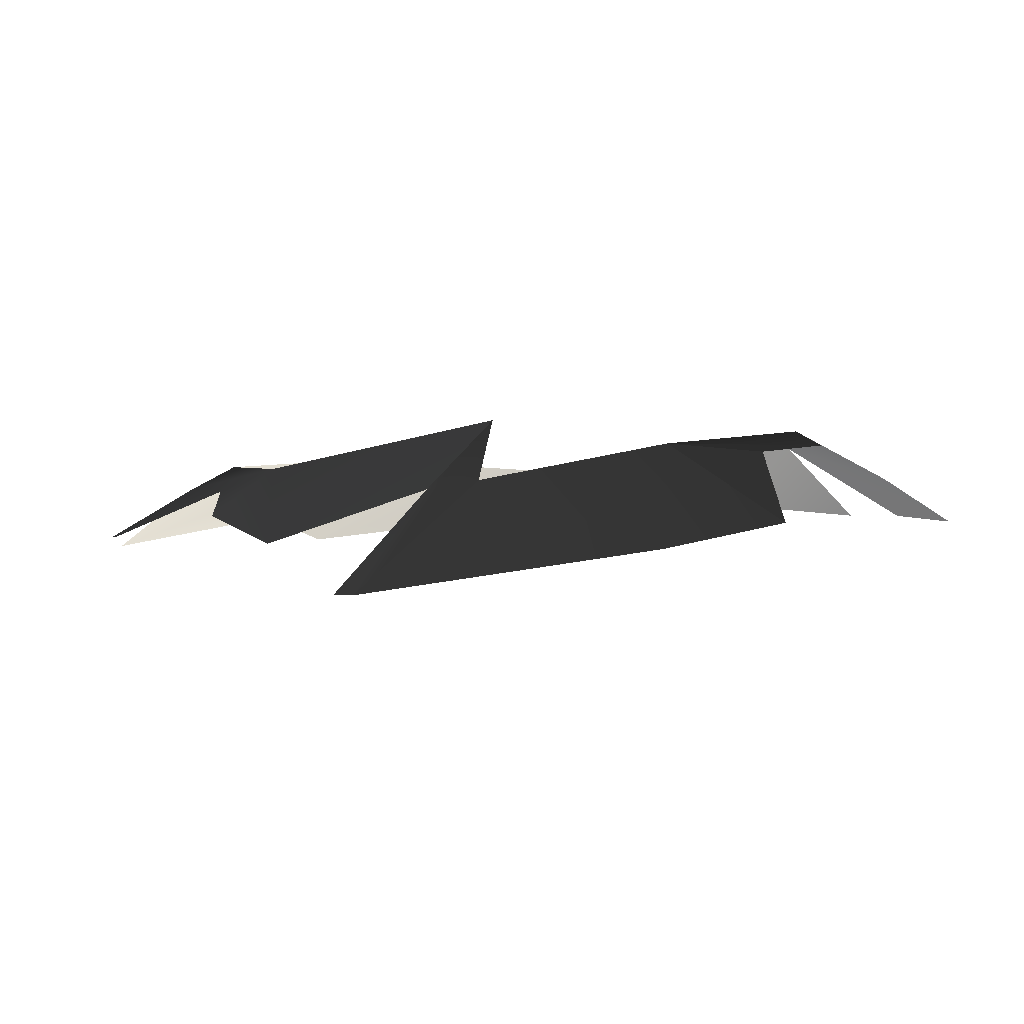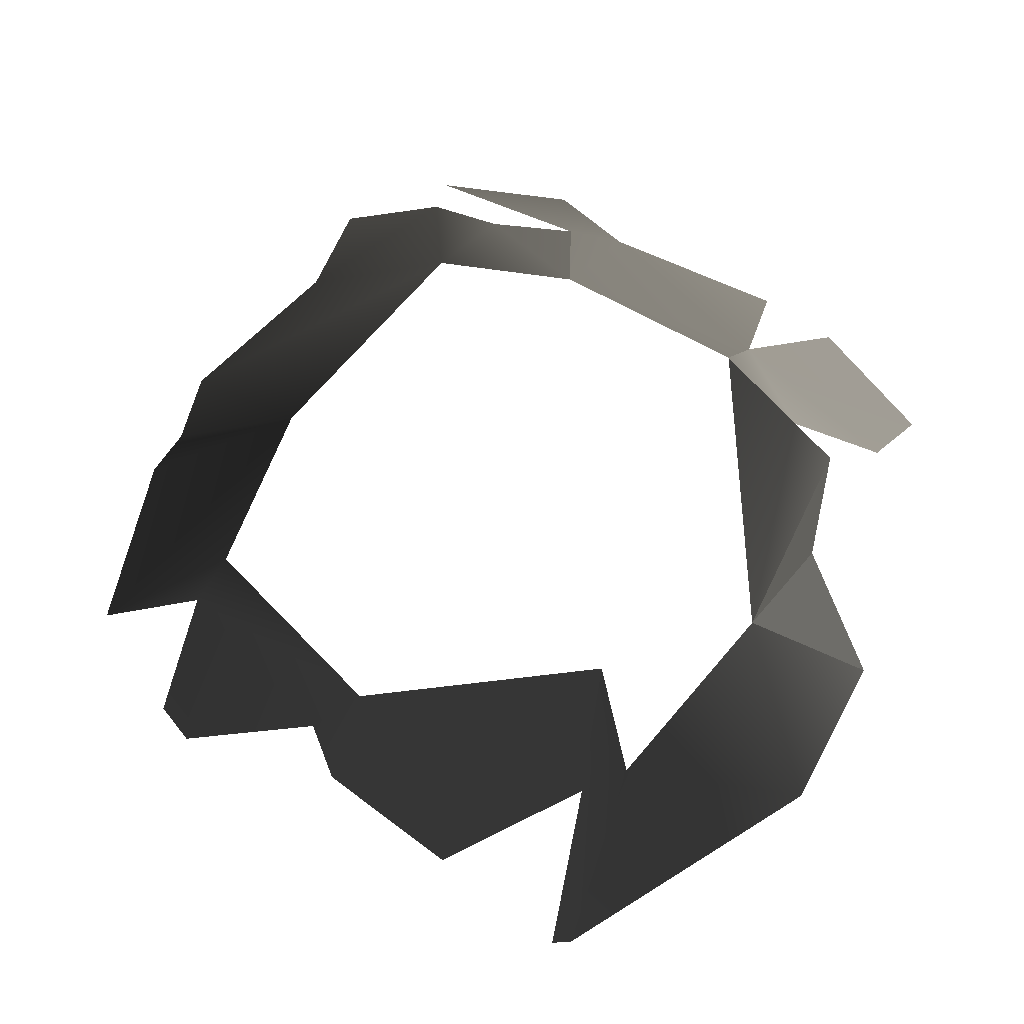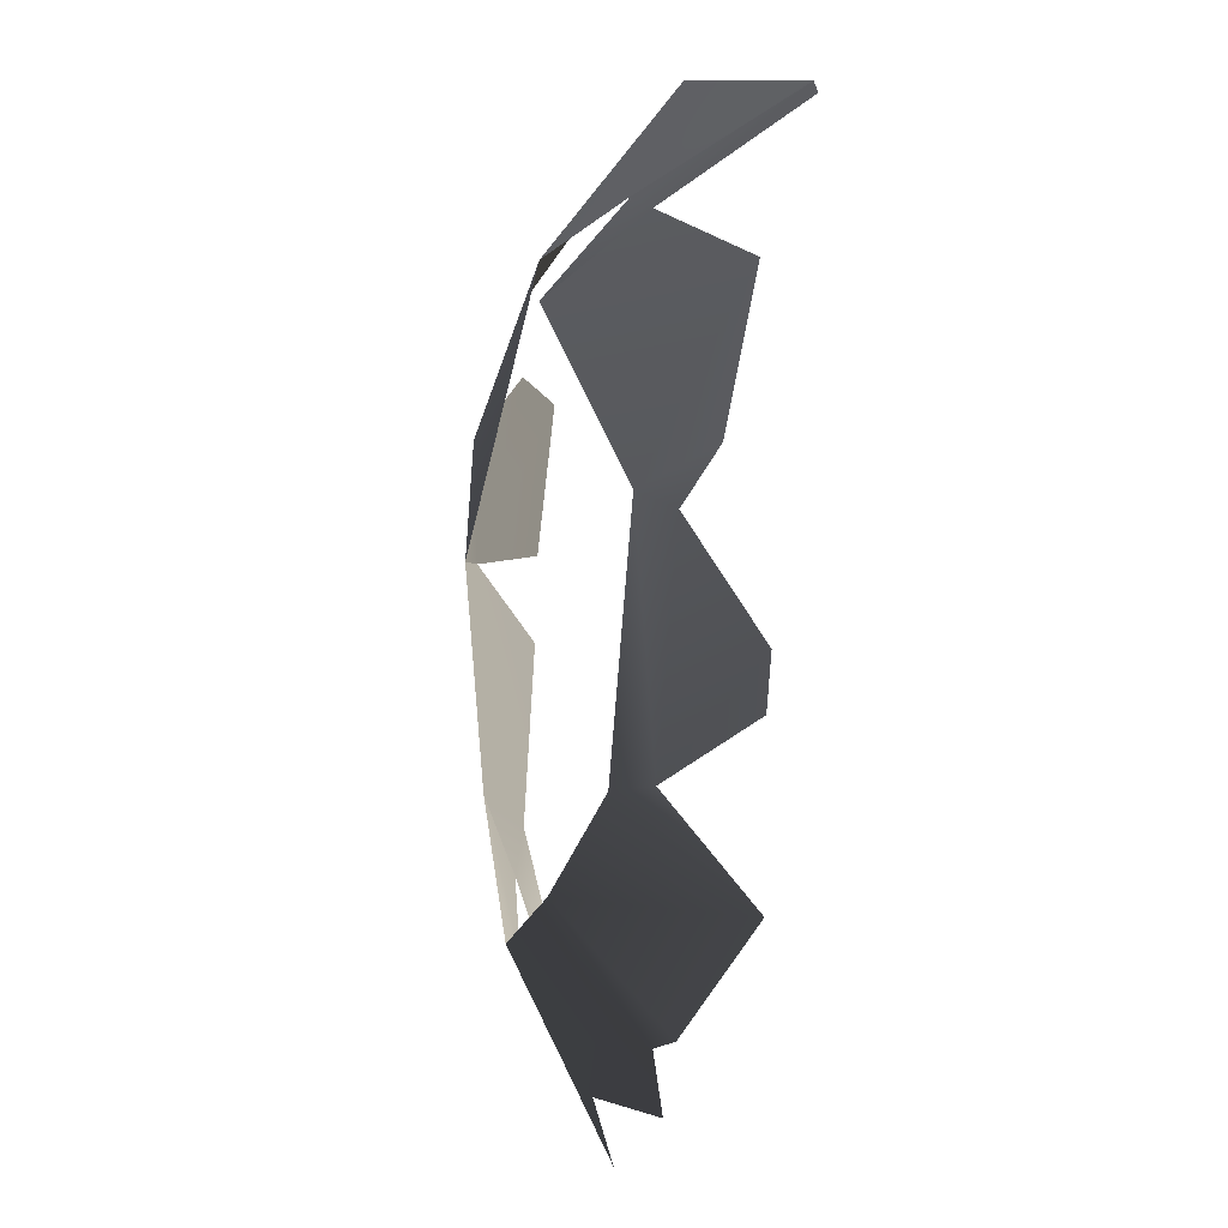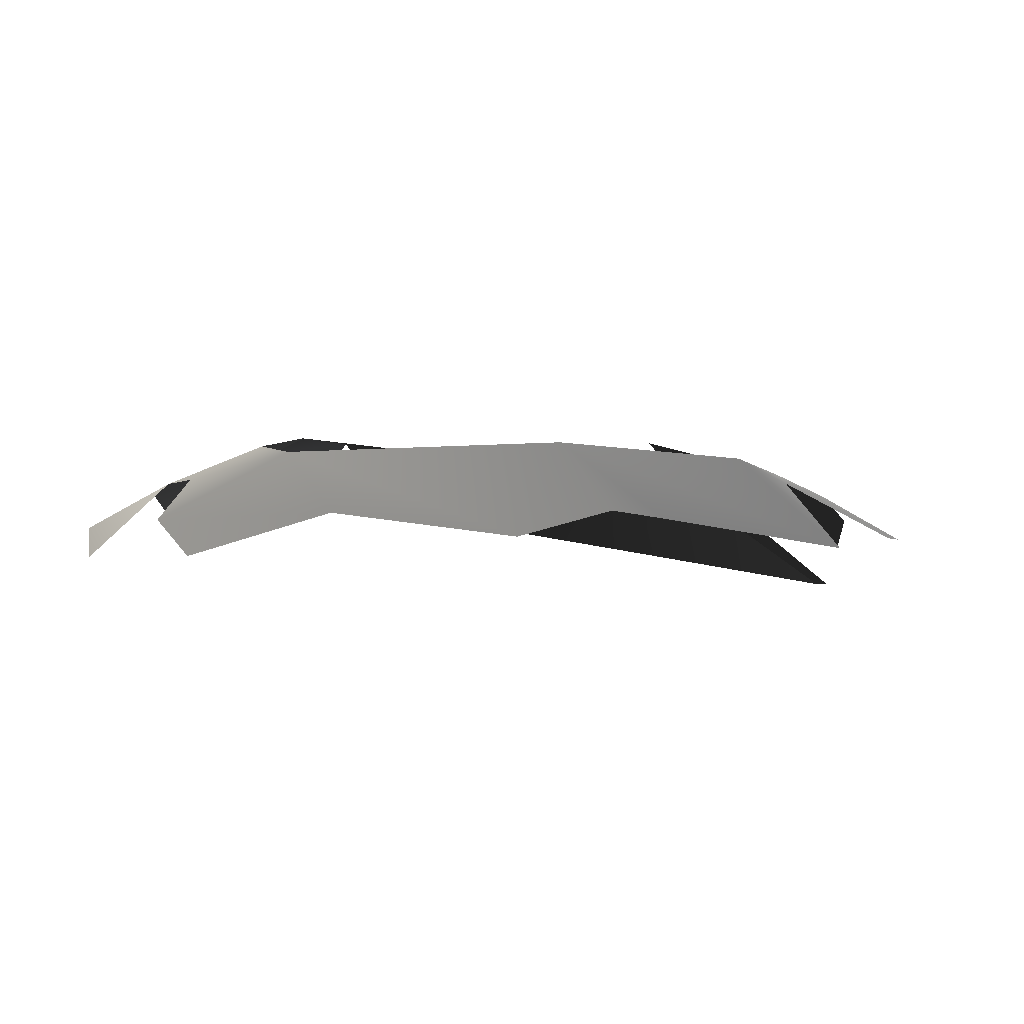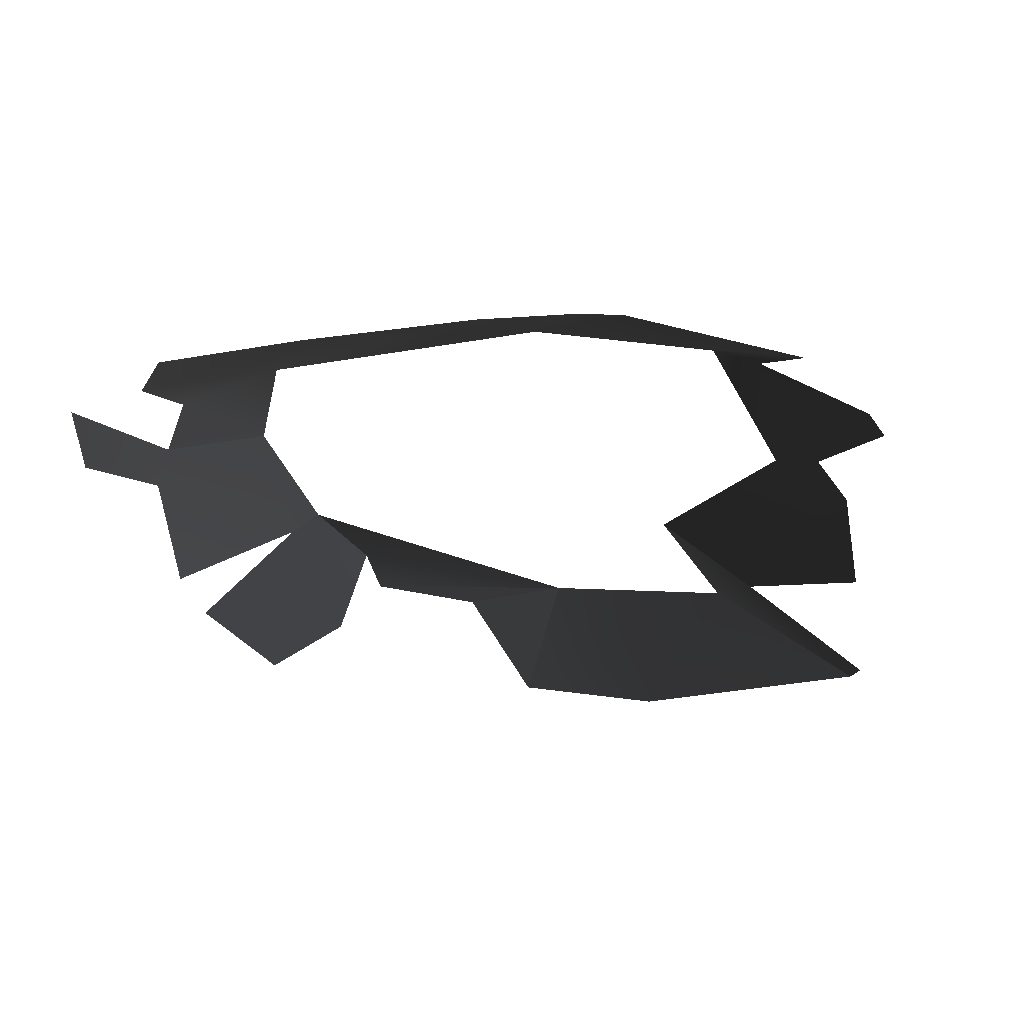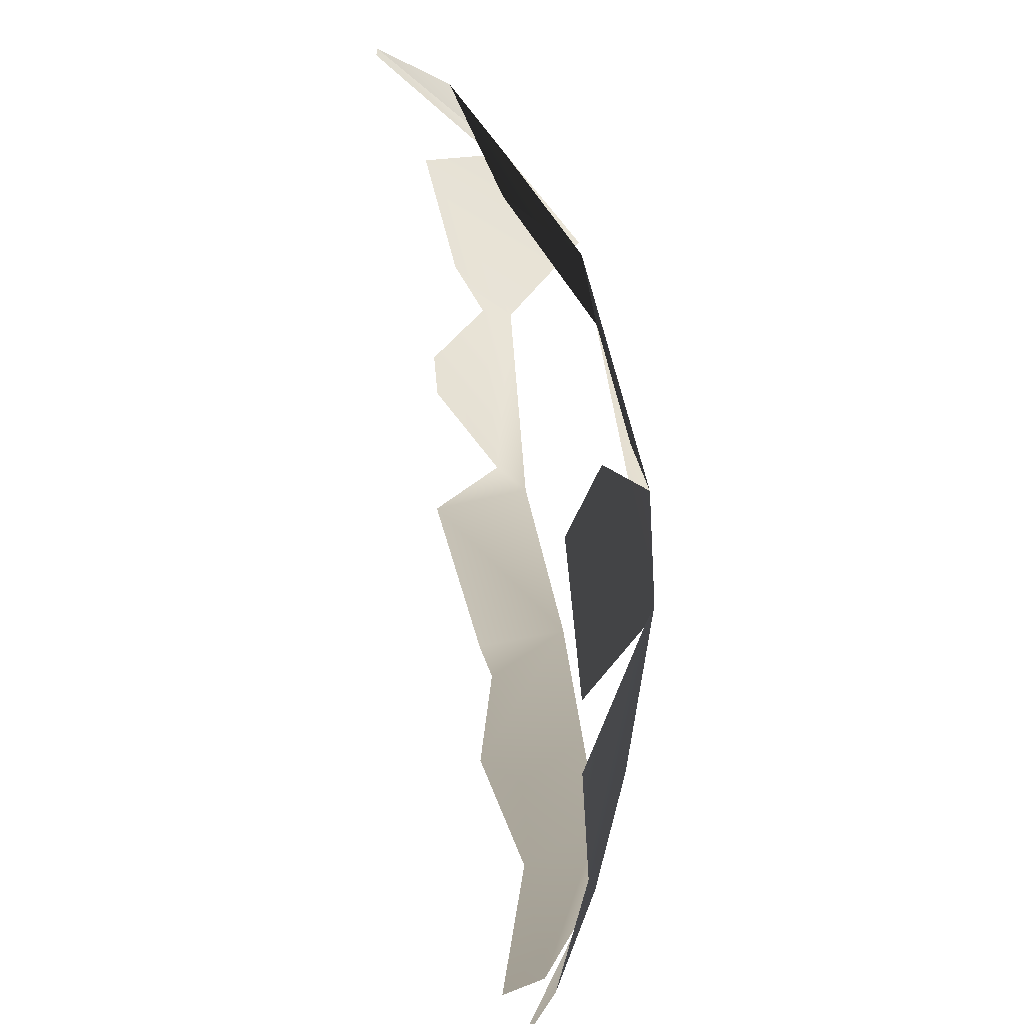
<metadata>
{"format":"obj","ext":"obj","renderer":"f3d","projection":"perspective","resolution":1024,"background":"white","views":[{"elev":-1.6,"azim":-27.0,"up":"+Y"},{"elev":58.3,"azim":-52.2,"up":"+Y"},{"elev":-12.0,"azim":-100.5,"up":"+Z"},{"elev":-0.4,"azim":-171.2,"up":"+Y"},{"elev":-29.5,"azim":-165.8,"up":"+Y"},{"elev":39.4,"azim":81.9,"up":"+Z"}]}
</metadata>
<code>
v -0.002814 -0.0002075 0.0009498
v -0.003537 0.0002089 3.214e-05
v -0.00228 0.0004571 0.0001171
v -0.00446 -0.0004702 0.0003036
v -0.001865 -4.358e-05 0.0007991
v -0.00446 -0.0004702 0.0003036
v -0.004543 -0.0004706 0.0002118
v -0.003807 0.0001537 -0.0001212
v -0.003537 0.0002089 3.214e-05
v -0.00322 0.0006048 -0.0004195
v -0.0009119 0.0004973 -0.0001782
v -0.001579 0.0004237 0.0001257
v -0.00228 0.0004571 0.0001171
v -0.000896 0.000609 -0.0004955
v -0.00228 0.0004571 0.0001171
v -0.0007289 0.0006278 -0.001165
v -0.001579 0.0004237 0.0001257
v -0.001865 -4.358e-05 0.0007991
v -0.00228 0.0004571 0.0001171
v -0.0005171 0.0005297 -0.001126
v -0.000896 0.000609 -0.0004955
v -0.0007289 0.0006278 -0.001165
v -0.0005383 0.0002769 -5.815e-07
v -2.036e-09 -2.489e-09 -9.058e-10
v 0.0002421 6.135e-05 -0.0008832
v -0.0002576 0.0002581 -0.002886
v -0.0001771 -0.0002074 -0.004163
v 0.0001552 -3.187e-05 -0.003251
v -6.034e-05 0.0001808 -0.002573
v -0.0007876 0.0005184 -0.0025
v -0.0005171 0.0005297 -0.001126
v 0.0002292 7.556e-05 -0.001423
v -0.0007289 0.0006278 -0.001165
v -0.0005594 0.0002732 -0.003373
v -0.0002576 0.0002581 -0.002886
v -0.0007876 0.0005184 -0.0025
v -0.001196 0.0004485 -0.003364
v -0.0005358 1.816e-05 -0.003959
v -0.001676 5.861e-05 -0.004193
v -0.002811 -8.12e-05 -0.004341
v -0.002921 0.0005015 -0.003304
v -0.0009063 -0.0001944 -0.004531
v -0.003327 7.051e-05 -0.004044
v -0.003631 2.319e-05 -0.00403
v -0.004644 -0.0001521 -0.003568
v -0.004011 0.0004057 -0.002952
v -0.004307 0.000247 -0.002967
v -0.004221 0.0003306 -0.001615
v -0.004522 0.0001835 -0.001771
v -0.005013 -0.0001071 -0.002483
v -0.004946 -9.694e-05 -0.002752
v -0.004672 1.715e-05 -0.001497
v -0.004625 -0.000169 -0.0006216
v -0.00322 0.0006048 -0.0004195
v -0.003807 0.0001537 -0.0001212
g P_brushwood_01C_(35)_726_110
f 1 3 2
f 1 2 4
f 5 3 1
f 6 8 7
f 6 9 8
f 8 9 10
f 11 13 12
f 14 15 11
f 14 16 15
f 17 19 18
f 20 22 21
f 20 21 23
f 20 23 24
f 20 24 25
f 26 28 27
f 26 29 28
f 30 29 26
f 29 30 31
f 29 31 32
f 31 30 33
f 34 36 35
f 34 37 36
f 38 37 34
f 39 37 38
f 40 37 39
f 40 41 37
f 39 38 42
f 43 41 40
f 44 41 43
f 45 41 44
f 45 46 41
f 47 46 45
f 47 48 46
f 47 49 48
f 50 49 47
f 50 47 51
f 48 49 52
f 48 52 53
f 48 53 54
f 54 53 55

</code>
